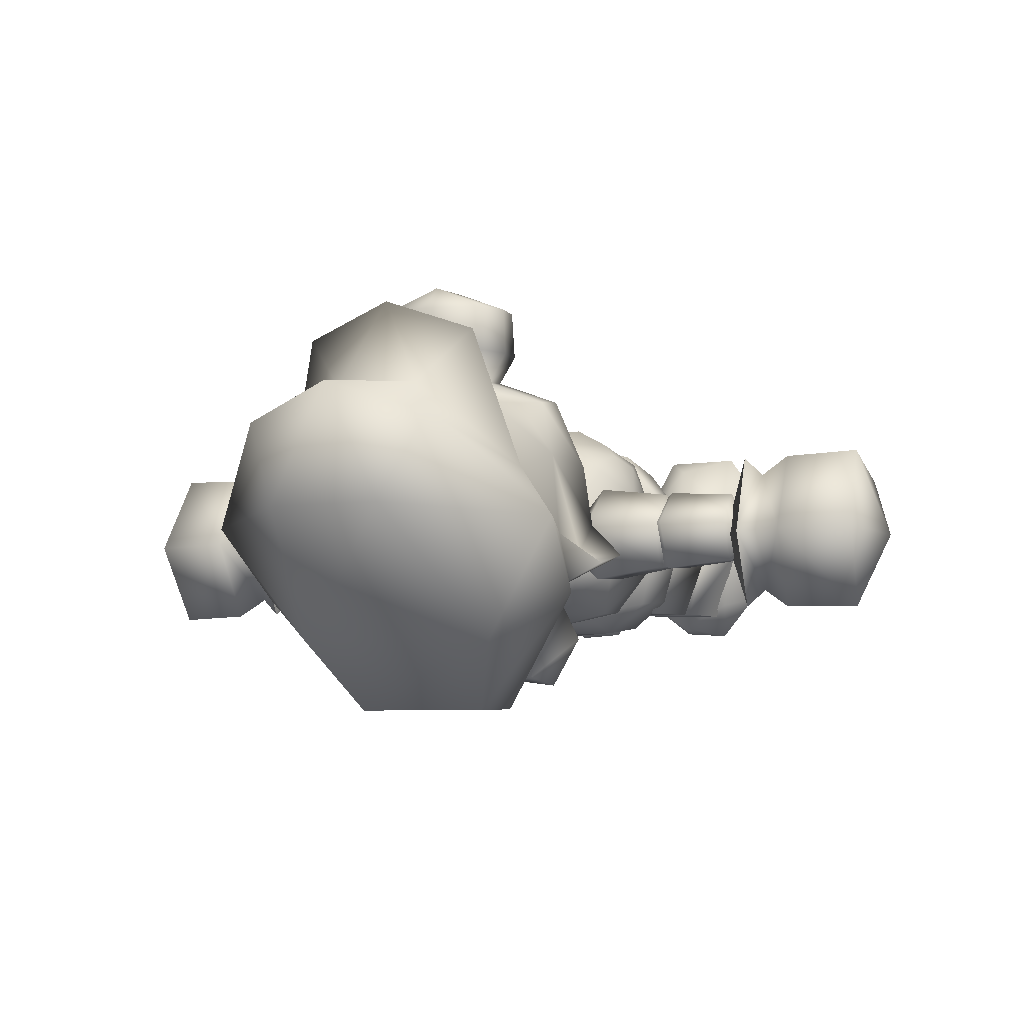
<metadata>
{"format":"obj","ext":"obj","renderer":"f3d","projection":"perspective","resolution":1024,"background":"white","views":[{"elev":-5.4,"azim":-155.2,"up":"+Z"}]}
</metadata>
<code>
o mario_right_hand_fist
v -1.158 -0.1672 0.01364
v -1.157 -0.1672 0.221
v -0.9566 -0.02928 0.102
v -0.965 0.1309 0.1732
v -1.037 -0.09157 -0.01865
v -0.9707 0.1309 -0.2159
v -0.969 0.2288 -0.01841
v -0.9534 -0.02928 -0.141
v -1.312 0.2732 -0.01785
v -1.067 0.291 -0.0205
v -1.286 -0.1049 0.04358
v -1.134 -0.02483 -0.248
v -1.223 -0.06932 -0.1718
v -1.286 0.1264 -0.2754
v -1.287 -0.1049 0.1552
v -1.288 0.122 0.2428
v -1.373 0.01965 -0.03559
v -1.056 0.1442 0.2313
v -1.053 0.1442 -0.2728
v -0.9115 0.1442 -0.27
v -0.8212 0.09973 -0.02316
v -0.9068 0.1442 0.2307
v -0.8948 -0.05598 0.1337
v -0.8954 -0.05598 -0.1753
v -0.9187 0.2732 -0.02525
v -0.129 -0.492 0.2402
v -0.4093 -0.2829 -0.04449
v -0.396 -0.2962 0.1157
v 0.4093 -0.2829 -0.04004
v -0.2046 -0.363 -0.3292
v 0.3515 -0.3185 -0.2313
v 0.1513 -0.5187 0.3248
v 0.3871 -0.2962 -0.1112
v 0.4137 -0.1494 -0.04894
v 0.1691 -0.2473 0.3114
v 0 -0.1539 0.04894
v -0 -0.5409 -0.3292
v 0.2625 -0.3051 -0.258
v -0.2447 -0.5187 -0.307
v 0.3025 -0.08712 -0.2714
v 0.2447 -0.5187 -0.307
v -0 -0.1405 -0.3292
v -0.4048 -0.2873 0.178
v -0 -0.3096 -0.2936
v -0.1735 -0.2473 0.3114
v -0.3826 -0.2962 -0.1112
v -0.2625 -0.3051 -0.258
v -0.4093 -0.1494 -0.04449
v 0.1735 -0.621 0.178
v -0.2803 -0.3585 0.3203
v -0.1157 -0.3807 0.3648
v 0.2803 -0.3585 0.3203
v 0.4048 -0.2873 0.178
v -0.4226 -0.4519 0.1468
v -0.1513 0.033 0.3337
v 0.4226 -0.4475 0.1468
v 0.3203 -0.5009 0.2625
v -0.258 0.03745 0.2847
v 0.2758 0.1798 0.06228
v -0.4404 -0.443 -0.03559
v -0.3515 -0.5543 0.1424
v 0.1201 0.1887 0.1646
v 0.1557 -0.2428 0.3915
v -0.3604 -0.5676 -0.03559
v 0.3337 -0.3007 0.2803
v 0.1602 -0.2339 -0.2714
v -0.1602 -0.2339 -0.2714
v 0.1112 -0.3674 0.3693
v 0.4404 -0.443 -0.03559
v -0.1513 -0.5187 0.3248
v -0.3203 -0.5009 0.2625
v -0.2714 -0.1628 0.3426
v 0.1157 -0.3807 0.3648
v -0.178 -0.1361 0.396
v -0.1557 -0.2428 0.3871
v 0.3826 -0.4608 -0.218
v -0.3515 -0.3185 -0.2269
v 0.3515 -0.5587 0.1424
v 0.1824 -0.1361 0.396
v -0.3826 -0.4608 -0.2135
v 0.1335 -0.05153 0.3782
v -0.1869 -0.6165 -0.2269
v -0.3337 -0.1005 0.2936
v 0.3604 -0.5676 -0.03114
v 0.1869 -0.6165 -0.2269
v -0.129 -0.05153 0.3782
v -0.1735 -0.621 0.178
v 0.3292 -0.03373 0.2758
v 0.2002 -0.363 -0.3292
v 0.3381 -0.1005 0.2936
v 0.1557 0.033 0.3337
v 0.2625 0.03745 0.2847
v -0.1068 -0.3674 0.3693
v -0.1646 -0.4386 -0.1246
v -0.2402 -0.3541 0.3203
v -0.3292 -0.3007 0.2803
v 0.1691 -0.4386 -0.1246
v 0.4048 -0.2962 0.1157
v 0.1335 -0.492 0.2402
v 0.2447 -0.3541 0.3203
v 0.3737 -0.1939 0.258
v -0.3648 -0.1939 0.258
v -0.4004 -0.1227 0.1468
v -0.1023 0.2688 0.004449
v -0.2758 0.1976 -0.129
v -0.2224 0.1175 -0.2313
v 0.2803 0.1976 -0.129
v 0.1068 0.2688 0.004449
v 0.4048 -0.1183 0.1468
v 0.2758 -0.1628 0.3426
v -0.09788 -1.327 0.4034
v -0.3248 -0.03373 0.2758
v -0.05784 -1.319 -0.1763
v -0.436 -1.32 -0.1622
v -0.4582 -1.325 0.257
v -0.1157 0.1887 0.1646
v -0.1646 -1.317 -0.2987
v -0.3915 0.033 0.01335
v -0.3693 0.02855 -0.1513
v -0.2981 -0.08712 -0.2714
v -0.4048 -0.8434 -0.02224
v -0.008898 -1.325 0.243
v 0.396 0.033 0.01335
v -0.04894 -0.4208 0.02669
v 0.3737 0.02855 -0.1513
v 0.2269 0.1175 -0.2313
v -0.1157 -0.8568 -0.2313
v -0.04449 -1.136 0.1651
v -0.1068 -0.3985 -0.1958
v -0 0.06414 -0.2803
v -0.1112 0.2377 -0.1602
v 0.1157 0.2377 -0.1602
v -0.4315 -1.105 0.1716
v -0.4093 -0.839 -0.02224
v -0.218 -1.115 0.343
v -0.347 -1.328 0.4075
v 0.3337 0.01965 0.2269
v -0.3292 0.0152 0.2269
v -0.2714 0.1798 0.06229
v -0.3515 -1.124 -0.2402
v -0.3248 -0.3941 -0.2046
v 0.2358 -1.01 0.1305
v -0.396 -0.4163 0.01335
v 0.3826 -1.113 -0.196
v -0.2402 -1.097 0.1646
v -0.3292 -0.8212 -0.2447
v -0.2269 -0.9369 -0.08453
v -0.1157 -0.8256 -0.2402
v 0.2224 -1.095 -0.2842
v 0.396 -0.4163 0.0178
v 0.3248 -0.3985 -0.2002
v -0.1023 -1.106 -0.2028
v -0.2313 -1.186 -0.05339
v 0.4449 -0.5009 0.03114
v -0.05339 -0.8479 -0.01335
v -0.05339 -0.8434 -0.008898
v -0.3159 -1.318 -0.3086
v 0.4004 -0.8434 -0.01335
v 0.3337 -0.8523 -0.2313
v 0.3292 -0.8256 -0.2358
v 0.1157 -0.8568 -0.2313
v 0.4226 -1.324 -0.1637
v 0.2224 -0.7545 -0.07118
v 0.04894 -0.8434 -0.008898
v -0.2269 -0.7589 -0.08008
v 0.218 -1.107 0.346
v 0.2224 -0.8568 0.129
v -0.004449 -0.5053 0.03559
v -0.2313 -1.091 -0.2826
v 0.4048 -0.8434 -0.008898
v 0 -0.5053 0.03114
v -0.08008 -0.4786 -0.2491
v -0.6495 0.033 -0.08898
v -0.3915 -1.109 -0.1945
v -0.6451 0.09973 0.08008
v -0.6495 0.1442 -0.09343
v -0.5784 0.001858 0.0178
v 0.1157 -0.8301 -0.2358
v 0.2269 -1.177 -0.04894
v -0.5784 0.09973 0.08008
v -0.3114 0.09973 0.08008
v -0.3114 0.1932 0
v -0.5828 0.1442 -0.09788
v -0.5828 0.033 -0.08898
v -0.5784 0.1843 0.008898
v -0.605 -0.03818 0.03114
v 0.2269 -1.101 0.1691
v -0.8453 0.09973 0.1157
v -0.6362 0.001858 -0.1246
v 0.2224 -0.5142 0.2046
v -0.8542 0.1576 -0.1112
v 0.02669 -1.11 0.01335
v -0.3782 0.2599 0.02224
v 0.04004 -1.132 0.1666
v 0.1068 -1.124 -0.2358
v -0.2269 -0.5187 0.2046
v -0.2313 -0.8345 0.1246
v -0.2358 -1.01 0.1305
v -0.218 -0.3541 -0.03559
v -0.3114 -0.00704 0.01335
v -0.3159 0.02855 -0.1068
v 0.4271 -1.106 0.01335
v -0.2269 -0.4252 0.1602
v -0.6495 0.1843 0.008898
v -0.3337 -0.8568 -0.2402
v -0.6095 0.1665 -0.129
v 0.3559 -0.4786 -0.2491
v 0.09343 -1.108 -0.1986
v 0.3159 0.001858 -0.004449
v 0.3159 0.04635 -0.1201
v 0.5784 0.1665 -0.09343
v 0.08453 -0.4831 -0.2491
v -0.436 -1.106 0.004449
v 0.654 0.162 -0.09788
v -0.605 0.09973 0.1246
v 0.654 0.01076 -0
v 0.5784 0.05525 -0.1023
v -0.8542 0.0152 -0.1023
v 0.8497 0.03745 -0.1157
v -0.9031 0.09528 -0.008898
v 0.3826 0.006307 -0.1735
v 0.3782 0.2643 0.02669
v -0.8497 -0.02483 0.03114
v -0.6095 0.006307 -0.1201
v 0.8453 0.2199 0.03114
v 0.4271 -1.105 0.1716
v 0.3782 -0.06488 0.01335
v 0.3025 -1.324 -0.3059
v 0.6095 -0.02928 0.01335
v 0.1513 -1.323 -0.296
v 0.6273 0.1042 0.1246
v 0.3826 0.211 -0.1646
v -0.4449 -0.5009 0.02224
v -0.6495 0.001858 0.0178
v -0.8497 0.211 0.02224
v 0.6317 0.02855 -0.1379
v 0.04894 -0.8479 -0.01335
v 0.3737 0.09973 0.1424
v 0.6273 -0.02928 0.0178
v 0.5739 0.0152 0.004449
v 0.3159 0.2021 0.004449
v -0.6273 0.09973 0.129
v 0.04449 -1.318 -0.1664
v -0.605 0.2243 0.0178
v 0.6273 0.2377 0.03114
v -0.3515 -0.4742 -0.2536
v 0.8453 -0.01149 0.0178
v 0.2269 -0.8345 0.129
v 0.2224 -0.9369 -0.08008
v 0.605 0.09973 0.1157
v -0.6362 0.1665 -0.1335
v 0.6495 0.09973 0.07118
v -0.1068 -1.124 -0.2358
v 0.8987 0.1086 -0.01335
v 0.8408 0.1042 0.1068
v -0.3159 0.1487 -0.1112
v 0.6495 0.1932 0.008898
v 0.5739 0.1976 0.01335
v 0.6139 0.1887 -0.1335
v 0.5739 0.1042 0.07563
v 0.654 0.0508 -0.1023
v -0.03559 -1.11 0.01335
v 0.3114 0.09973 0.07118
v 0.3515 -1.119 -0.2358
v -0.3737 0.1042 0.1513
v 0.3426 -1.32 0.4106
v 0.4582 -1.321 0.2585
v -0.3826 -0.01594 -0.1557
v -0.3826 0.1843 -0.1646
v 0.3159 0.1665 -0.1157
v -0.6317 -0.04263 0.03559
v 0.004449 -1.314 0.2517
v 0.6139 0.02855 -0.1379
v 0.1112 -0.403 -0.2002
v 0.09788 -1.316 0.4121
v 0.04449 -0.4208 0.02224
v -0.3782 -0.06932 0.04004
v -0.2313 -0.8568 0.1201
v -0.6317 0.2288 0.02224
v 0.6095 0.2332 0.02224
v 0.218 -0.3541 -0.03559
v 0.2224 -0.4252 0.1602
v 0.8497 0.1798 -0.1068
v 0.6317 0.1932 -0.129
v 0.3114 0.6736 0.3871
v 0 0.4779 0.8053
v 0.1824 0.4423 0.7296
v 0.2046 0.558 0.7252
v 0.1824 0.6736 0.7207
v 0.2046 0.5446 0.5784
v 0 0.7315 0.5695
v -0.1068 0.6425 0.4582
v 0.1824 0.6647 0.5739
v 0.1379 0.4423 0.4938
v 0.1824 0.4201 0.5828
v -0.2046 0.2866 -0.2313
v 0.4582 0.3978 -0
v 0.3426 0.4601 -0.2002
v -0.3381 0.4601 -0.2002
v 0 0.3578 0.7341
v -0.3782 0.6158 -0.2402
v -0.5962 0.6647 -0.1468
v -0.4894 0.5891 -0.1023
v -0.5962 0.4957 -0.1112
v 0.6006 0.4957 -0.1112
v -0.4849 0.7448 -0.05339
v 0.6006 0.6647 -0.1468
v -0.2269 0.2243 0.2402
v 0.2313 0.2243 0.2402
v 0 0.1798 0.2758
v 0.1335 0.3311 0.4449
v -0.129 0.3311 0.4449
v -0.1335 0.4423 0.4938
v 0 0.3934 0.4849
v -0.1468 0.5535 0.4805
v -0.3337 0.4245 0.4182
v -0.4271 0.4067 0.1958
v 0.4315 0.4067 0.1958
v 0.3381 0.4245 0.4182
v 0.1112 0.6425 0.4582
v 0.1513 0.5535 0.4805
v 0.4182 0.6381 0.218
v 0.4226 0.8916 0.1468
v 0.4938 0.5891 -0.1023
v -0.4538 0.3978 0
v -0.4137 0.6381 0.218
v 0.2981 0.8516 0.3693
v 0 0.6914 0.4671
v 0 0.856 0.4493
v -0.1691 0.9895 0.4048
v 0.1424 1.078 0.4137
v 0 1.421 0.3782
v 0.3114 1.332 0.2758
v 0.3737 0.6203 0.3915
v -0.2936 0.8516 0.3693
v -0.307 0.6736 0.3871
v -0.178 0.6736 0.7207
v -0.3693 0.6203 0.3915
v -0.178 0.4201 0.5828
v -0.2002 0.5446 0.5784
v -0.178 0.4423 0.7296
v 0 0.3533 0.5873
v -0.178 0.6647 0.5739
v -0.2002 0.558 0.7252
v 0 0.6603 0.7964
v 0 0.7404 0.7163
v -0.2135 0.7537 -0.6184
v -0.5472 0.7938 -0.2491
v -0.5917 1.043 -0.02669
v -0.2224 0.5535 -0.6139
v 0.2269 0.5535 -0.6139
v 0.5517 0.7938 -0.2491
v 0.218 0.7537 -0.6184
v 0.3337 0.9406 -0.396
v 0.5962 1.043 -0.02669
v 0.3826 0.6158 -0.2402
v 0.4938 0.7448 -0.04894
v -0.4182 0.8916 0.1468
v -0.307 1.332 0.2758
v -0.3292 0.9406 -0.396
v -0.1824 1.417 0
v 0.2936 0.9806 0.5873
v 0.1735 0.9895 0.4048
v 0 1.021 0.6896
v -0.2892 0.9806 0.5873
v -0.1379 1.078 0.4137
v 0.1869 1.417 -0
v -0.1557 0.3711 -0.5161
v -0.2269 0.4957 -0.4582
v 0.3871 0.3489 -0.3782
v 0.2669 0.469 -0.5072
v 0.1602 0.3711 -0.5161
v 0.2313 0.4957 -0.4582
v -0.2981 0.3667 -0.5339
v -0.2625 0.469 -0.5072
v -0.3826 0.3489 -0.3782
v 0 0.3489 -0.3737
v -0.258 0.251 -0.3915
v 0.3025 0.3667 -0.5339
v 0.2091 0.2866 -0.2313
v 0.2625 0.251 -0.3915
v 0.9657 -0.01594 -0.1358
v 1.059 0.1665 -0.2652
v 1.055 -0.07377 -0.01579
v 1.067 0.1531 0.2406
v 1.181 -0.1494 0.2215
v 1.065 0.3088 -0.006481
v 0.9118 -0.04708 -0.1683
v 0.9173 0.1487 0.24
v 0.9755 0.1353 0.1825
v 0.9121 0.1576 -0.2601
v 0.9111 -0.05153 0.1407
v 0.8259 0.1042 -0.01149
v 1.31 0.3044 -0.01375
v 1.307 -0.08267 0.1539
v 1.383 0.0508 -0.0362
v 1.306 -0.08267 0.04234
v 1.301 0.1398 0.248
v 1.148 -0.002591 -0.2469
v 1.237 -0.04263 -0.1706
v 1.178 -0.145 0.01241
v 1.29 0.1576 -0.2736
v 0.9713 0.1442 -0.2059
v 0.9176 0.2821 -0.01123
v 0.9755 0.2421 -0.01084
v 0.9706 -0.02039 0.1031
f 10 18 4
f 19 10 6
f 4 22 25
f 25 20 6
f 6 20 24
f 24 23 3
f 23 22 4
f 22 21 25
f 25 21 20
f 20 21 24
f 24 21 23
f 23 21 22
f 19 14 10
f 10 16 18
f 18 16 2
f 2 15 1
f 14 17 9
f 9 17 16
f 16 17 15
f 15 17 11
f 13 17 14
f 11 13 1
f 13 12 1
f 12 5 1
f 16 15 2
f 12 13 14
f 14 19 12
f 17 13 11
f 15 11 1
f 10 9 16
f 14 9 10
f 4 3 23
f 3 8 24
f 24 8 6
f 6 7 25
f 25 7 4
f 10 7 6
f 5 8 3
f 4 7 10
f 18 2 3
f 2 5 3
f 2 1 5
f 3 4 18
f 19 6 8
f 8 5 12
f 12 19 8
f 387 405 390
f 406 382 384
f 403 405 387
f 390 405 404
f 404 405 403
f 403 382 388
f 388 382 406
f 392 406 390
f 387 394 402
f 398 394 387
f 401 397 395
f 397 400 396
f 399 383 402
f 402 400 399
f 386 395 398
f 401 384 399
f 400 397 401
f 401 399 400
f 402 396 400
f 397 396 395
f 395 396 398
f 398 396 394
f 394 396 402
f 401 395 386
f 386 398 385
f 385 398 387
f 387 402 383
f 389 393 392
f 392 393 388
f 388 393 391
f 391 393 404
f 404 393 389
f 390 389 392
f 406 392 388
f 388 391 403
f 403 391 404
f 404 389 390
f 403 387 383
f 390 385 387
f 406 384 386
f 385 390 406
f 384 401 386
f 406 386 385
f 383 399 382
f 382 403 383
f 399 384 382
f 70 32 51
f 36 67 27
f 56 29 53
f 60 27 77
f 67 30 77
f 31 89 66
f 57 32 49
f 35 73 52
f 43 50 45
f 71 61 87
f 36 35 53
f 43 45 36
f 37 41 85
f 30 39 80
f 76 41 89
f 49 32 87
f 52 32 57
f 45 51 35
f 54 50 43
f 85 82 37
f 82 39 37
f 36 27 43
f 35 36 45
f 53 29 36
f 56 53 52
f 71 70 50
f 87 70 71
f 49 78 57
f 50 51 45
f 52 53 35
f 69 31 29
f 54 43 27
f 29 31 66
f 78 56 57
f 84 69 56
f 76 69 84
f 64 60 80
f 54 60 64
f 71 54 61
f 64 61 54
f 56 78 84
f 87 61 64
f 66 36 29
f 36 66 67
f 67 77 27
f 27 60 54
f 69 76 31
f 70 51 50
f 52 57 56
f 54 71 50
f 51 73 35
f 52 73 32
f 32 70 87
f 89 31 76
f 80 77 30
f 84 78 49
f 77 80 60
f 56 69 29
f 32 73 51
f 80 39 82
f 64 80 82
f 85 41 76
f 76 84 85
f 84 49 85
f 85 49 87
f 87 64 82
f 87 82 85
f 66 89 30
f 89 37 30
f 89 41 37
f 37 39 30
f 30 67 66
f 55 81 91
f 55 86 81
f 79 81 74
f 81 86 74
f 79 74 63
f 74 75 63
f 75 74 72
f 93 63 75
f 75 72 96
f 96 95 75
f 93 75 95
f 100 63 68
f 93 68 63
f 63 100 65
f 139 138 58
f 110 79 63
f 91 92 62
f 88 137 92
f 92 137 59
f 59 62 92
f 108 62 59
f 116 139 58
f 58 138 112
f 58 55 116
f 139 116 104
f 120 106 130
f 120 46 48
f 120 47 46
f 130 42 120
f 47 120 42
f 46 47 94
f 44 94 47
f 42 44 47
f 46 28 48
f 28 46 94
f 48 28 103
f 40 130 126
f 40 42 130
f 42 40 38
f 38 40 33
f 40 34 33
f 98 34 109
f 34 98 33
f 38 33 97
f 97 33 98
f 44 38 97
f 38 44 42
f 96 28 26
f 94 26 28
f 26 97 99
f 68 93 26
f 26 93 95
f 26 94 97
f 95 96 26
f 68 26 99
f 97 94 44
f 98 99 97
f 99 65 100
f 100 68 99
f 98 109 101
f 65 98 101
f 99 98 65
f 28 102 103
f 28 96 102
f 139 104 105
f 104 131 105
f 105 131 106
f 130 106 131
f 126 132 107
f 107 132 108
f 59 107 108
f 132 126 130
f 83 102 72
f 96 72 102
f 88 90 109
f 65 101 110
f 63 65 110
f 110 101 90
f 90 101 109
f 103 102 83
f 103 112 138
f 109 137 88
f 103 83 112
f 282 281 276
f 276 281 274
f 274 281 151
f 151 281 150
f 158 249 160
f 160 249 178
f 178 249 237
f 237 249 167
f 167 249 158
f 171 274 212
f 212 151 207
f 207 151 154
f 154 282 190
f 190 282 171
f 150 281 282
f 154 190 167
f 207 154 160
f 212 207 178
f 171 212 178
f 190 171 167
f 171 237 167
f 178 237 171
f 207 160 178
f 154 158 160
f 167 158 154
f 282 276 171
f 154 150 282
f 151 150 154
f 212 274 151
f 171 276 274
f 248 187 202
f 159 202 264
f 159 264 195
f 161 195 192
f 248 192 187
f 248 164 192
f 192 164 161
f 195 161 159
f 159 170 202
f 202 170 248
f 159 163 170
f 195 179 192
f 192 179 187
f 187 179 202
f 202 179 264
f 264 179 195
f 170 163 248
f 248 163 164
f 164 163 161
f 161 163 159
f 278 168 196
f 148 172 168
f 148 246 172
f 146 233 246
f 278 196 233
f 203 199 143
f 168 203 196
f 196 203 233
f 233 141 246
f 246 141 172
f 172 129 168
f 121 147 278
f 278 147 155
f 155 147 148
f 148 147 146
f 146 147 121
f 143 199 141
f 141 199 129
f 129 199 124
f 124 199 203
f 129 124 168
f 141 129 172
f 233 143 141
f 203 143 233
f 168 124 203
f 233 121 278
f 146 121 233
f 148 146 246
f 168 155 148
f 278 155 168
f 145 262 197
f 262 253 127
f 253 140 205
f 140 213 205
f 213 145 197
f 156 165 197
f 197 165 134
f 134 165 205
f 205 165 127
f 127 165 156
f 213 153 145
f 145 153 262
f 262 153 253
f 253 153 140
f 140 153 213
f 197 134 213
f 213 134 205
f 205 127 253
f 127 156 262
f 262 156 197
f 55 91 62
f 55 62 116
f 108 116 62
f 108 104 116
f 48 118 119
f 48 103 118
f 48 119 120
f 106 119 105
f 105 119 118
f 119 106 120
f 40 126 125
f 40 125 34
f 125 123 34
f 123 125 107
f 107 125 126
f 109 34 123
f 104 108 132
f 104 132 131
f 130 131 132
f 59 123 107
f 137 123 59
f 109 123 137
f 139 118 138
f 105 118 139
f 118 103 138
f 232 259 273
f 222 280 259
f 238 250 280
f 227 229 250
f 221 273 229
f 221 210 270
f 227 209 210
f 238 263 209
f 222 241 263
f 232 270 241
f 261 216 229
f 259 214 261
f 257 214 259
f 250 252 257
f 216 252 250
f 229 216 250
f 250 257 280
f 280 257 259
f 259 261 273
f 273 261 229
f 232 241 222
f 222 263 238
f 238 209 227
f 227 210 221
f 221 270 232
f 227 221 229
f 238 227 250
f 222 238 280
f 232 222 259
f 221 232 273
f 241 270 210
f 214 216 261
f 214 257 216
f 257 252 216
f 210 209 241
f 209 263 241
f 284 283 219
f 245 225 283
f 231 255 225
f 239 247 255
f 236 219 247
f 236 217 211
f 239 240 217
f 231 260 240
f 245 258 260
f 284 211 258
f 247 254 255
f 255 254 225
f 225 254 283
f 283 254 219
f 219 254 247
f 284 258 245
f 245 260 231
f 231 240 239
f 239 217 236
f 236 211 284
f 239 236 247
f 231 239 255
f 245 231 225
f 284 245 283
f 236 284 219
f 240 260 217
f 260 211 217
f 260 258 211
f 244 265 193
f 215 277 265
f 186 268 277
f 224 269 268
f 206 193 269
f 265 181 193
f 193 182 269
f 269 256 268
f 268 201 277
f 277 200 265
f 206 204 244
f 244 204 215
f 215 234 186
f 186 234 224
f 224 176 206
f 224 173 176
f 234 173 224
f 215 175 234
f 204 175 215
f 206 176 204
f 200 181 265
f 201 200 277
f 256 201 268
f 182 256 269
f 181 182 193
f 206 244 193
f 224 206 269
f 186 224 268
f 215 186 277
f 244 215 265
f 204 176 175
f 182 181 200
f 200 256 182
f 200 201 256
f 176 234 175
f 176 173 234
f 235 242 279
f 188 271 242
f 223 189 271
f 218 251 189
f 191 279 251
f 242 180 279
f 279 185 251
f 251 183 189
f 189 184 271
f 271 177 242
f 191 220 235
f 235 220 188
f 188 220 223
f 223 220 218
f 218 220 191
f 177 180 242
f 184 177 271
f 183 184 189
f 185 183 251
f 180 185 279
f 191 235 279
f 218 191 251
f 223 218 189
f 188 223 271
f 235 188 242
f 185 184 183
f 185 180 184
f 180 177 184
f 360 347 348
f 349 348 306
f 306 348 301
f 349 360 348
f 348 347 350
f 350 369 348
f 301 348 369
f 350 347 353
f 353 347 360
f 350 353 351
f 373 369 350
f 351 373 350
f 352 373 351
f 351 353 352
f 352 353 354
f 360 354 353
f 356 373 352
f 352 354 355
f 357 352 355
f 356 352 357
f 358 349 306
f 330 365 358
f 365 366 358
f 358 359 349
f 360 349 361
f 361 349 359
f 355 323 357
f 355 333 323
f 333 355 367
f 367 355 354
f 331 362 323
f 323 362 363
f 360 361 354
f 361 367 354
f 359 332 361
f 331 364 362
f 362 364 363
f 366 364 331
f 330 363 364
f 330 364 365
f 365 364 366
f 361 332 367
f 367 332 333
f 266 275 272
f 267 266 272
f 267 272 243
f 162 267 243
f 162 243 230
f 162 230 228
f 226 267 162
f 194 208 243
f 144 226 162
f 194 243 272
f 194 272 275
f 166 275 266
f 275 166 194
f 266 267 226
f 226 166 266
f 144 162 228
f 230 208 149
f 230 243 208
f 149 228 230
f 228 149 144
f 142 194 166
f 208 194 142
f 166 226 142
f 142 226 144
f 142 144 149
f 149 208 142
f 198 152 169
f 169 174 198
f 174 133 198
f 198 133 135
f 198 128 152
f 135 128 198
f 174 169 157
f 117 157 169
f 152 113 117
f 169 152 117
f 157 114 174
f 136 135 133
f 133 115 136
f 128 135 111
f 136 111 135
f 111 122 128
f 122 113 128
f 114 133 174
f 113 152 128
f 114 115 133
f 157 117 114
f 117 113 114
f 113 115 114
f 113 122 115
f 122 136 115
f 122 111 136
f 79 110 91
f 91 81 79
f 110 90 91
f 88 92 91
f 90 88 91
f 74 86 55
f 72 74 55
f 55 58 112
f 112 83 55
f 83 72 55
f 329 328 320
f 292 330 335
f 292 329 330
f 336 292 335
f 292 328 329
f 330 329 363
f 335 330 358
f 320 285 327
f 327 363 320
f 323 363 327
f 363 329 320
f 321 334 320
f 334 321 319
f 321 294 319
f 311 319 294
f 311 294 314
f 318 319 309
f 309 319 311
f 319 318 334
f 313 316 312
f 308 316 317
f 312 316 308
f 316 313 315
f 314 313 312
f 316 315 338
f 338 315 292
f 338 317 316
f 306 326 358
f 326 303 325
f 325 317 326
f 303 326 306
f 322 318 297
f 297 324 322
f 324 357 322
f 323 322 357
f 314 312 311
f 311 312 310
f 310 309 311
f 312 308 310
f 296 380 310
f 380 309 310
f 296 310 308
f 309 380 297
f 318 309 297
f 325 296 308
f 325 308 317
f 305 356 307
f 302 306 301
f 305 298 356
f 357 324 307
f 356 357 307
f 305 307 324
f 297 305 324
f 305 297 298
f 303 304 325
f 302 303 306
f 303 302 304
f 304 302 301
f 300 341 342
f 299 304 301
f 325 304 299
f 380 298 297
f 325 299 296
f 342 295 300
f 294 295 342
f 313 314 342
f 342 314 294
f 295 294 321
f 334 285 320
f 291 293 320
f 321 320 293
f 320 328 291
f 291 328 292
f 346 289 291
f 289 293 291
f 292 343 291
f 291 343 346
f 290 293 289
f 288 290 289
f 345 289 346
f 289 345 288
f 293 290 321
f 287 295 290
f 295 287 300
f 290 295 321
f 287 288 286
f 287 290 288
f 300 287 286
f 300 286 341
f 322 323 327
f 286 288 345
f 285 334 322
f 327 285 322
f 318 322 334
f 296 377 380
f 335 358 326
f 326 338 336
f 338 326 317
f 326 336 335
f 340 344 337
f 338 292 336
f 341 344 340
f 339 341 340
f 286 344 341
f 341 339 342
f 315 313 339
f 339 340 315
f 342 339 313
f 340 337 343
f 343 337 346
f 343 292 315
f 340 343 315
f 344 286 345
f 345 337 344
f 345 346 337
f 377 368 369
f 370 379 371
f 371 373 298
f 371 372 373
f 371 379 372
f 298 370 371
f 377 369 373
f 373 356 298
f 377 373 372
f 370 298 380
f 368 374 375
f 375 376 299
f 374 376 375
f 368 375 369
f 299 369 375
f 296 299 376
f 376 374 378
f 376 378 296
f 299 301 369
f 377 296 378
f 377 372 381
f 381 380 377
f 378 374 368
f 378 368 377
f 381 379 370
f 380 381 370
f 372 379 381
f 331 323 333
f 332 359 366
f 333 332 331
f 332 366 331
f 359 358 366

</code>
